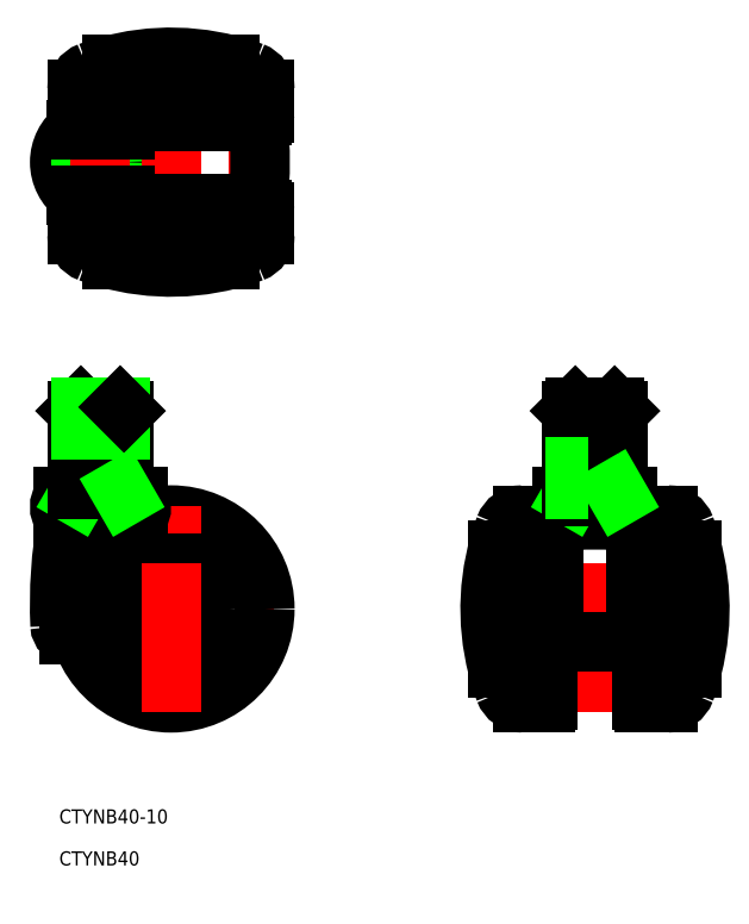
<metadata>
{"format":"dxf","ext":"dxf","renderer":"ezdxf+matplotlib","layout":"modelspace","background":"white","min_lineweight":24,"dpi":150}
</metadata>
<code>
0
SECTION
2
ENTITIES
0
ARC
8
0
10
118
20
0
30
0
40
50
50
159.6
51
194.5
0
ARC
8
0
10
118
20
0
30
0
40
50
50
194.5
51
200.4
0
LINE
8
CENTER
10
65.99
20
0
30
0
11
114.7
21
0
31
0
0
LINE
8
CENTER
10
-15
20
17.5
30
0
11
-15
21
45
31
0
0
ARC
8
0
10
76.28
20
1.058
30
0
40
100
50
169.6
51
182.7
0
LINE
8
CENTER
10
-22
20
0
30
0
11
22
21
0
31
0
0
CIRCLE
8
0
10
0
20
0
30
0
40
12.5
0
CIRCLE
8
0
10
0
20
0
30
0
40
20
0
LINE
8
CENTER
10
0
20
-22
30
0
11
0
21
22
31
0
0
ARC
8
0
10
-21.61
20
-3.5
30
0
40
2
50
182.7
51
270
0
LINE
8
0
10
-19.23
20
-5.5
30
0
11
-21.61
21
-5.5
31
0
0
LINE
8
0
10
-23
20
24
30
0
11
-7
21
24
31
0
0
LINE
8
0
10
-23
20
19.5
30
0
11
-7
21
19.5
31
0
0
ARC
8
0
10
-15.56
20
21.75
30
0
40
4
50
146.8
51
214.2
0
ARC
8
0
10
-19.69
20
21.75
30
0
40
4
50
145.8
51
214.2
0
ARC
8
0
10
-21.58
20
19
30
0
40
0.5
50
90
51
169.6
0
ARC
8
0
10
-14.44
20
21.75
30
0
40
4
50
325.8
51
34.23
0
ARC
8
0
10
-10.31
20
21.75
30
0
40
4
50
325.8
51
34.23
0
ARC
8
0
10
-8.144
20
19
30
0
40
0.5
50
58.54
51
90
0
ARC
8
0
10
-4.751
20
24.54
30
0
40
6
50
238.5
51
251.4
0
LINE
8
CENTER
10
-25.69
20
95.18
30
0
11
22
21
95.18
31
0
0
ARC
8
0
10
-51
20
95.18
30
0
40
70
50
352.8
51
7.181
0
ARC
8
0
10
-15
20
95.18
30
0
40
8
50
119
51
241
0
ARC
8
0
10
-15
20
95.18
30
0
40
8.693
50
126.4
51
233.6
0
ARC
8
0
10
-15
20
95.18
30
0
40
8.693
50
306.4
51
53.63
0
ARC
8
0
10
-15
20
95.18
30
0
40
8
50
299
51
61.04
0
CIRCLE
8
0
10
-15
20
95.18
30
0
40
5
0
CIRCLE
8
0
10
-15
20
95.18
30
0
40
4.188
0
LINE
8
CENTER
10
-15
20
104.2
30
0
11
-15
21
86.18
31
0
0
LINE
8
CENTER
10
0
20
70.84
30
0
11
0
21
119.5
31
0
0
LINE
8
0
10
18.45
20
86.43
30
0
11
-18.45
21
86.43
31
0
0
LINE
8
0
10
6.2
20
85.93
30
0
11
-6
21
85.93
31
0
0
LINE
8
0
10
19.5
20
85.13
30
0
11
-19.5
21
85.13
31
0
0
ARC
8
0
10
0
20
122.8
30
0
40
50
50
249.6
51
284.5
0
LINE
8
0
10
12.5
20
74.43
30
0
11
-12.5
21
74.43
31
0
0
LINE
8
0
10
-20
20
84.63
30
0
11
-20
21
79.71
31
0
0
ARC
8
0
10
-16
20
79.71
30
0
40
4
50
180
51
249.6
0
LINE
8
0
10
-9.846
20
88.18
30
0
11
-20.15
21
88.18
31
0
0
ARC
8
0
10
-19.5
20
84.63
30
0
40
0.5
50
90
51
180
0
ARC
8
0
10
51
20
95.18
30
0
40
70
50
186.3
51
187.2
0
ARC
8
0
10
-15
20
95.18
30
0
40
8.5
50
235.4
51
245.1
0
ARC
8
0
10
-6.2
20
86.73
30
0
40
0.8
50
202
51
270
0
ARC
8
0
10
-6
20
84.93
30
0
40
1
50
90
51
168.5
0
LINE
8
0
10
20
20
84.63
30
0
11
20
21
79.71
31
0
0
ARC
8
0
10
0
20
122.8
30
0
40
50
50
284.5
51
290.4
0
ARC
8
0
10
16
20
79.71
30
0
40
4
50
290.4
51
360
0
ARC
8
0
10
6.2
20
86.73
30
0
40
0.8
50
270
51
338
0
ARC
8
0
10
6
20
84.93
30
0
40
1
50
360
51
90
0
ARC
8
0
10
19.5
20
84.63
30
0
40
0.5
50
0
51
90
0
ARC
8
0
10
0
20
67.52
30
0
40
50
50
75.52
51
110.4
0
LINE
8
0
10
12.5
20
115.9
30
0
11
-12.5
21
115.9
31
0
0
LINE
8
0
10
18.45
20
103.9
30
0
11
-18.45
21
103.9
31
0
0
LINE
8
0
10
6.2
20
104.4
30
0
11
-6
21
104.4
31
0
0
LINE
8
0
10
19.5
20
105.2
30
0
11
-19.5
21
105.2
31
0
0
ARC
8
0
10
-16
20
110.6
30
0
40
4
50
110.4
51
180
0
LINE
8
0
10
-9.846
20
102.2
30
0
11
-20.15
21
102.2
31
0
0
ARC
8
0
10
-19.5
20
105.7
30
0
40
0.5
50
180
51
270
0
LINE
8
0
10
-20
20
105.7
30
0
11
-20
21
110.6
31
0
0
ARC
8
0
10
-15
20
95.18
30
0
40
8.5
50
114.9
51
124.6
0
ARC
8
0
10
51
20
95.18
30
0
40
70
50
172.8
51
173.7
0
ARC
8
0
10
-6.2
20
103.6
30
0
40
0.8
50
90
51
158
0
ARC
8
0
10
-6
20
105.4
30
0
40
1
50
191.5
51
270
0
ARC
8
0
10
0
20
67.52
30
0
40
50
50
69.65
51
75.52
0
ARC
8
0
10
16
20
110.6
30
0
40
4
50
0
51
69.65
0
ARC
8
0
10
6.2
20
103.6
30
0
40
0.8
50
22.02
51
90
0
ARC
8
0
10
6
20
105.4
30
0
40
1
50
270
51
0
0
LINE
8
0
10
20
20
105.7
30
0
11
20
21
110.6
31
0
0
ARC
8
0
10
19.5
20
105.7
30
0
40
0.5
50
270
51
360
0
LINE
8
CENTER
10
90.33
20
-22
30
0
11
90.33
21
45
31
0
0
LINE
8
0
10
99.08
20
18.45
30
0
11
99.08
21
-6.942
31
0
0
LINE
8
0
10
81.58
20
18.45
30
0
11
81.58
21
-6.942
31
0
0
LINE
8
0
10
99.58
20
6.2
30
0
11
99.58
21
-6.2
31
0
0
LINE
8
0
10
81.08
20
-6.2
30
0
11
81.08
21
6.2
31
0
0
LINE
8
0
10
80.28
20
19.5
30
0
11
80.28
21
-19.5
31
0
0
ARC
8
0
10
62.67
20
0
30
0
40
50
50
345.5
51
20.35
0
LINE
8
0
10
100.4
20
19.5
30
0
11
100.4
21
-19.5
31
0
0
LINE
8
0
10
111.1
20
-12.5
30
0
11
111.1
21
12.5
31
0
0
LINE
8
0
10
69.58
20
-12.5
30
0
11
69.58
21
12.5
31
0
0
LINE
8
0
10
98.78
20
-7
30
0
11
81.88
21
-7
31
0
0
LINE
8
0
10
79.78
20
-20
30
0
11
74.86
21
-20
31
0
0
ARC
8
0
10
79.78
20
-19.5
30
0
40
0.5
50
270
51
0
0
ARC
8
0
10
74.86
20
-16
30
0
40
4
50
200.4
51
270
0
ARC
8
0
10
81.88
20
-6.2
30
0
40
0.8
50
180
51
270
0
ARC
8
0
10
80.08
20
-6
30
0
40
1
50
281.5
51
360
0
ARC
8
0
10
62.67
20
0
30
0
40
50
50
339.6
51
345.5
0
LINE
8
0
10
100.9
20
-20
30
0
11
105.8
21
-20
31
0
0
ARC
8
0
10
100.9
20
-19.5
30
0
40
0.5
50
180
51
270
0
ARC
8
0
10
105.8
20
-16
30
0
40
4
50
270
51
339.6
0
ARC
8
0
10
98.78
20
-6.2
30
0
40
0.8
50
270
51
360
0
ARC
8
0
10
100.6
20
-6
30
0
40
1
50
180
51
258.5
0
ARC
8
0
10
90.33
20
-51
30
0
40
70
50
82.82
51
97.18
0
LINE
8
0
10
97.33
20
24
30
0
11
83.33
21
24
31
0
0
LINE
8
0
10
97.33
20
19.5
30
0
11
85.98
21
19.5
31
0
0
ARC
8
0
10
81.88
20
6.2
30
0
40
0.8
50
112
51
180
0
ARC
8
0
10
80.08
20
6
30
0
40
1
50
0
51
78.46
0
ARC
8
0
10
74.86
20
16
30
0
40
4
50
90
51
159.6
0
ARC
8
0
10
79.78
20
19.5
30
0
40
0.5
50
0
51
90
0
LINE
8
0
10
74.86
20
20
30
0
11
79.78
21
20
31
0
0
ARC
8
0
10
181.6
20
1.058
30
0
40
100
50
169.4
51
169.9
0
LINE
8
0
10
83.33
20
19.5
30
0
11
85.98
21
19.5
31
0
0
LINE
8
0
10
83.33
20
24
30
0
11
83.33
21
19.5
31
0
0
ARC
8
0
10
98.78
20
6.2
30
0
40
0.8
50
0
51
67.98
0
ARC
8
0
10
100.6
20
6
30
0
40
1
50
101.5
51
180
0
LINE
8
0
10
105.8
20
20
30
0
11
100.9
21
20
31
0
0
ARC
8
0
10
-0.9546
20
1.058
30
0
40
100
50
10.12
51
10.63
0
ARC
8
0
10
100.9
20
19.5
30
0
40
0.5
50
90
51
180
0
LINE
8
0
10
97.33
20
24
30
0
11
97.33
21
19.5
31
0
0
ARC
8
0
10
105.8
20
16
30
0
40
4
50
20.35
51
90
0
LINE
8
0
10
-10
20
24
30
0
11
-10
21
42.19
31
0
0
LINE
8
0
10
-10.81
20
43
30
0
11
-19.19
21
43
31
0
0
LINE
8
0
10
-19.19
20
43
30
0
11
-20
21
42.19
31
0
0
LINE
8
0
10
-20
20
42.19
30
0
11
-20
21
24
31
0
0
LINE
8
0
10
-10
20
42.19
30
0
11
-20
21
42.19
31
0
0
LINE
8
0
10
-19.19
20
25.41
30
0
11
-19.19
21
43
31
0
0
TEXT
8
0
10
-23.8
20
-45.7
30
0
40
3
1
CTYNB40-10
0
TEXT
8
0
10
-23.8
20
-54.64
30
0
40
3
1
CTYNB40
0
LINE
8
0
10
-10.81
20
25.41
30
0
11
-10.81
21
43
31
0
0
LINE
8
0
10
-10.81
20
43
30
0
11
-10
21
42.19
31
0
0
LINE
8
0
10
-20
20
24
30
0
11
-19.19
21
25.41
31
0
0
LINE
8
0
10
-10
20
25.41
30
0
11
-20
21
25.41
31
0
0
LINE
8
0
10
-10
20
24
30
0
11
-10.81
21
25.41
31
0
0
LINE
8
0
10
85.33
20
24
30
0
11
86.14
21
25.41
31
0
0
LINE
8
0
10
95.33
20
25.41
30
0
11
85.33
21
25.41
31
0
0
LINE
8
0
10
86.14
20
43
30
0
11
85.33
21
42.19
31
0
0
LINE
8
0
10
95.33
20
42.19
30
0
11
85.33
21
42.19
31
0
0
LINE
8
0
10
85.33
20
42.19
30
0
11
85.33
21
24
31
0
0
LINE
8
0
10
94.52
20
25.41
30
0
11
94.52
21
43
31
0
0
LINE
8
0
10
86.14
20
25.41
30
0
11
86.14
21
43
31
0
0
LINE
8
0
10
95.33
20
24
30
0
11
95.33
21
42.19
31
0
0
LINE
8
0
10
95.33
20
24
30
0
11
94.52
21
25.41
31
0
0
LINE
8
0
10
94.52
20
43
30
0
11
86.14
21
43
31
0
0
LINE
8
0
10
94.52
20
43
30
0
11
95.33
21
42.19
31
0
0
ENDSEC
0
EOF

</code>
